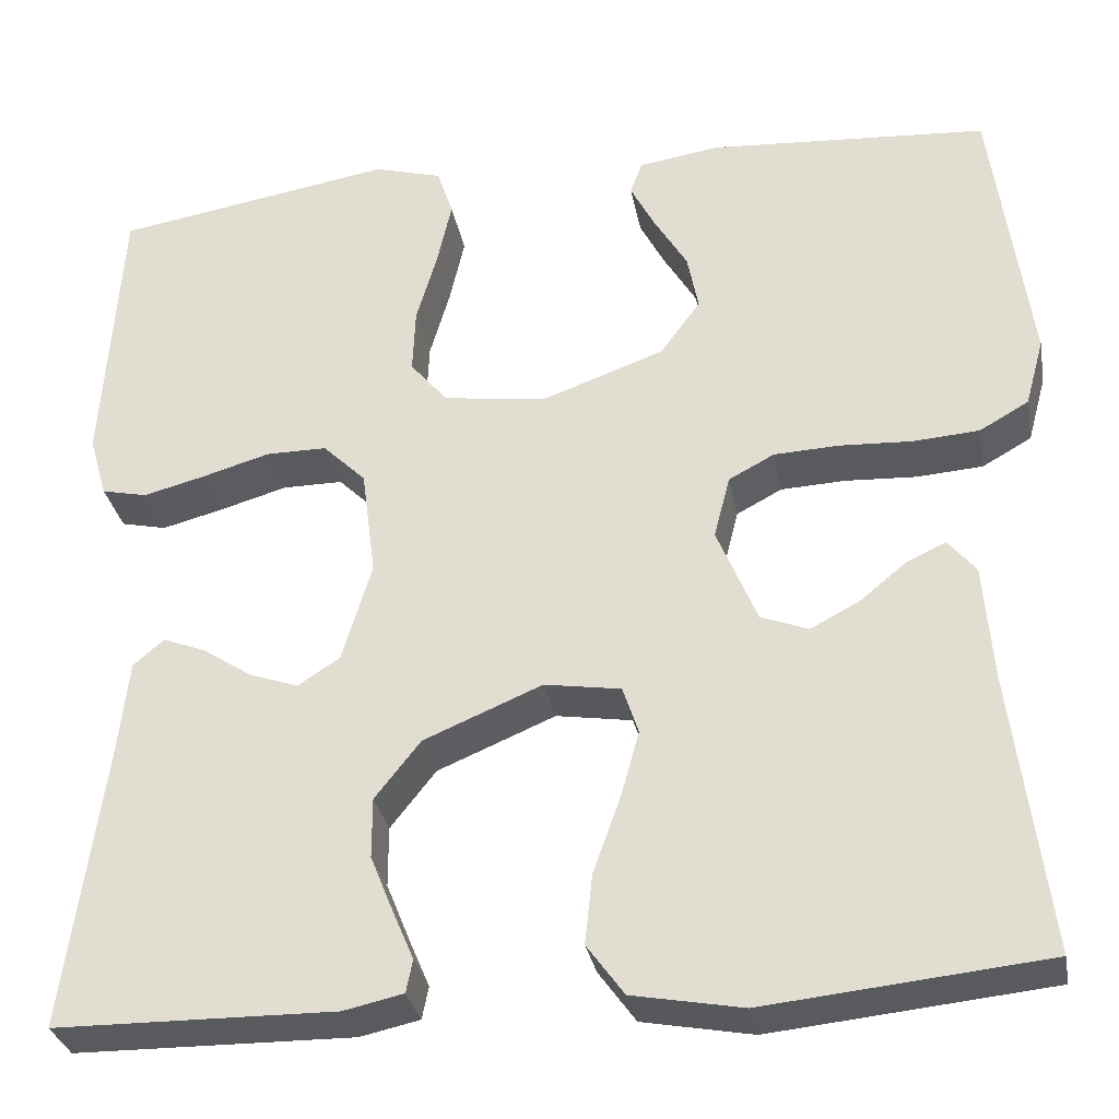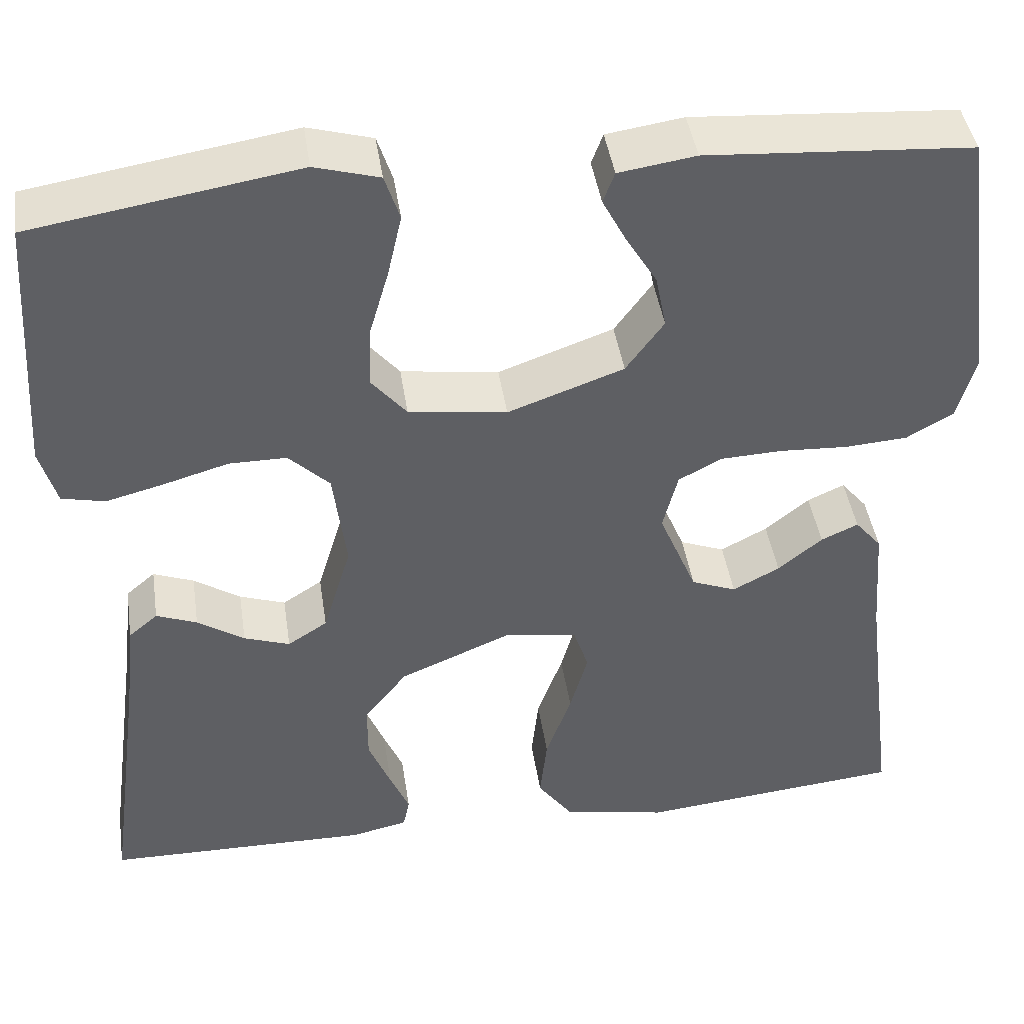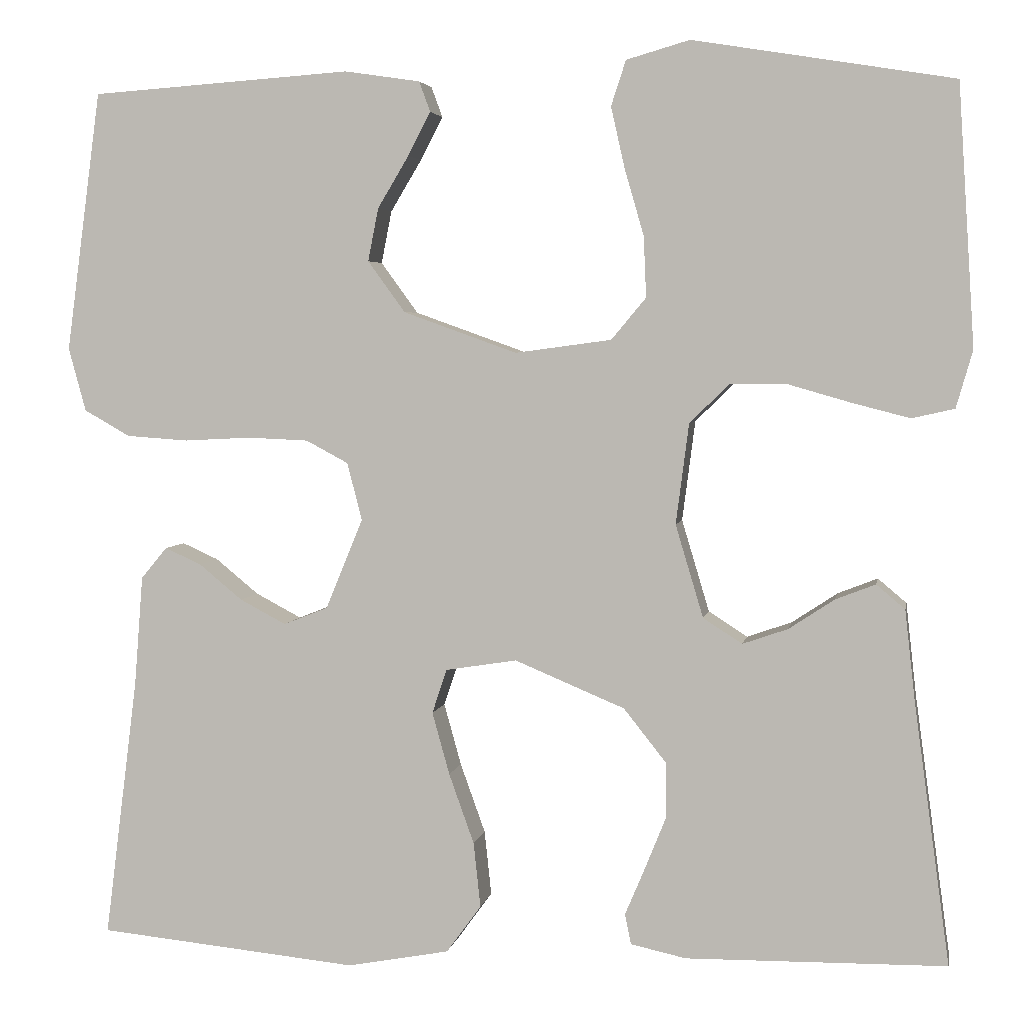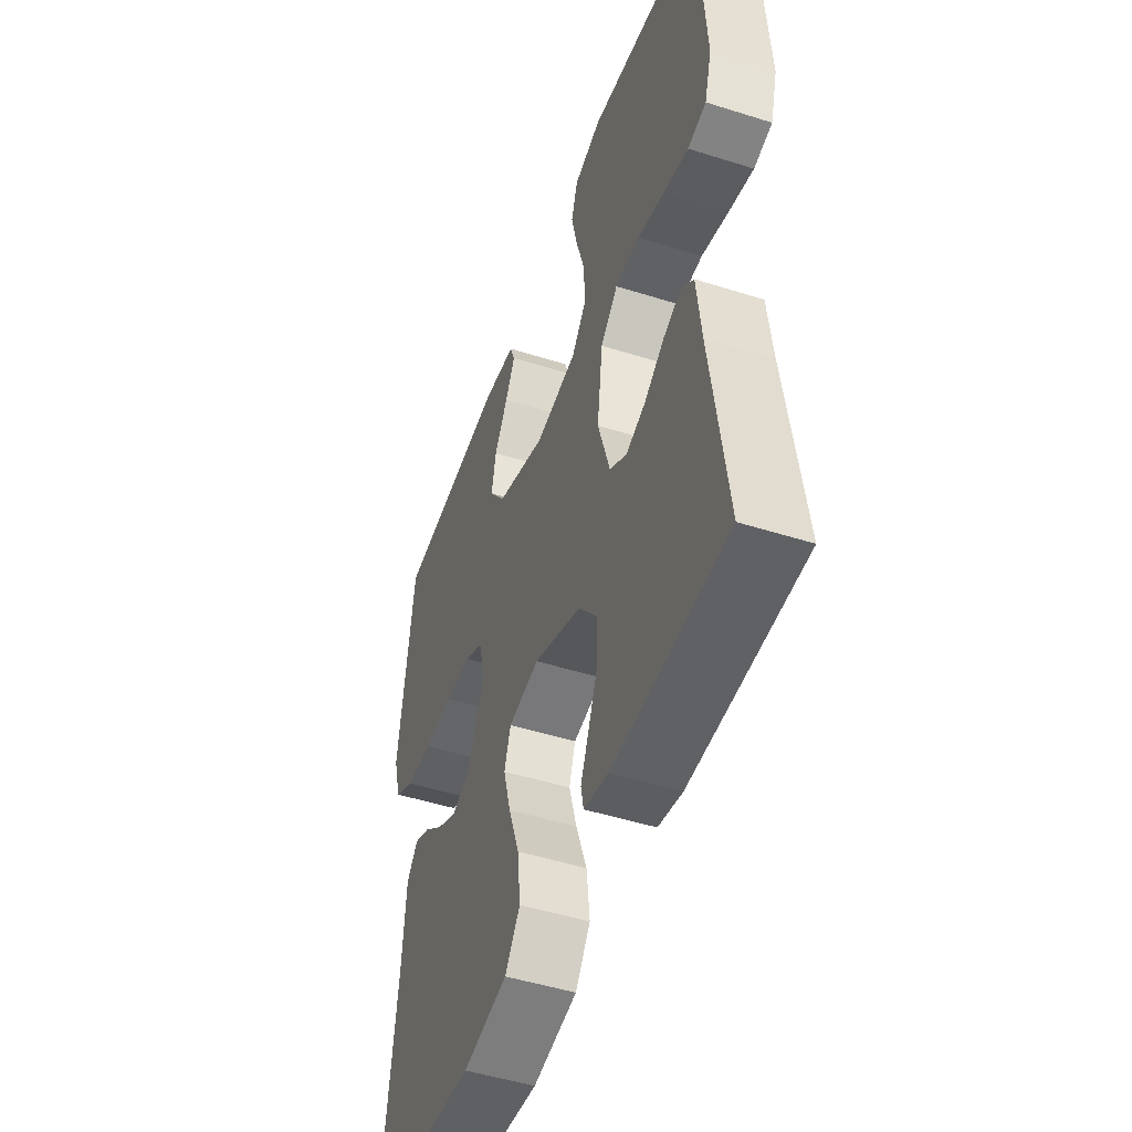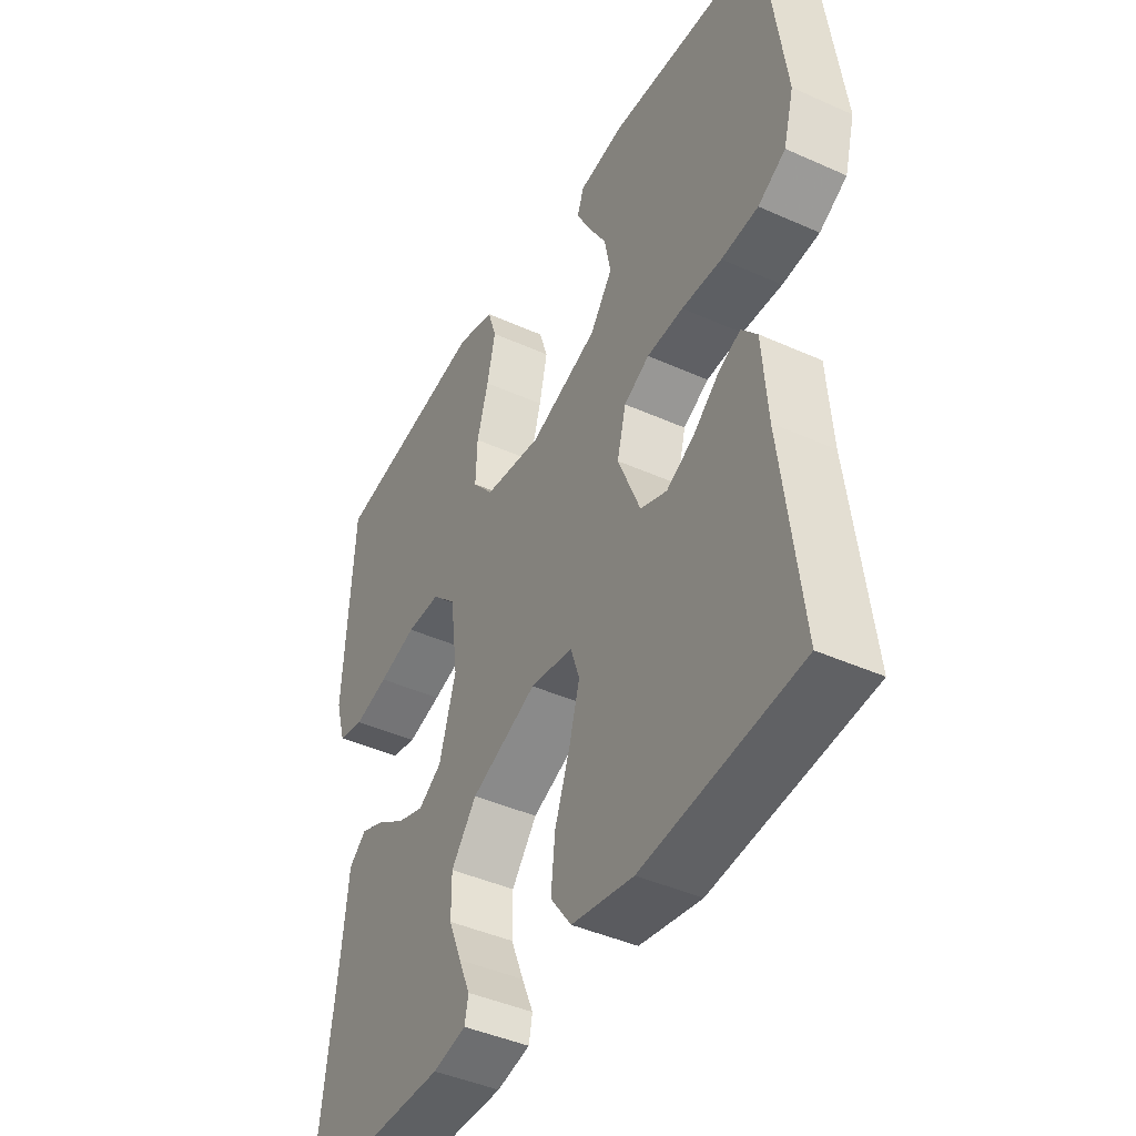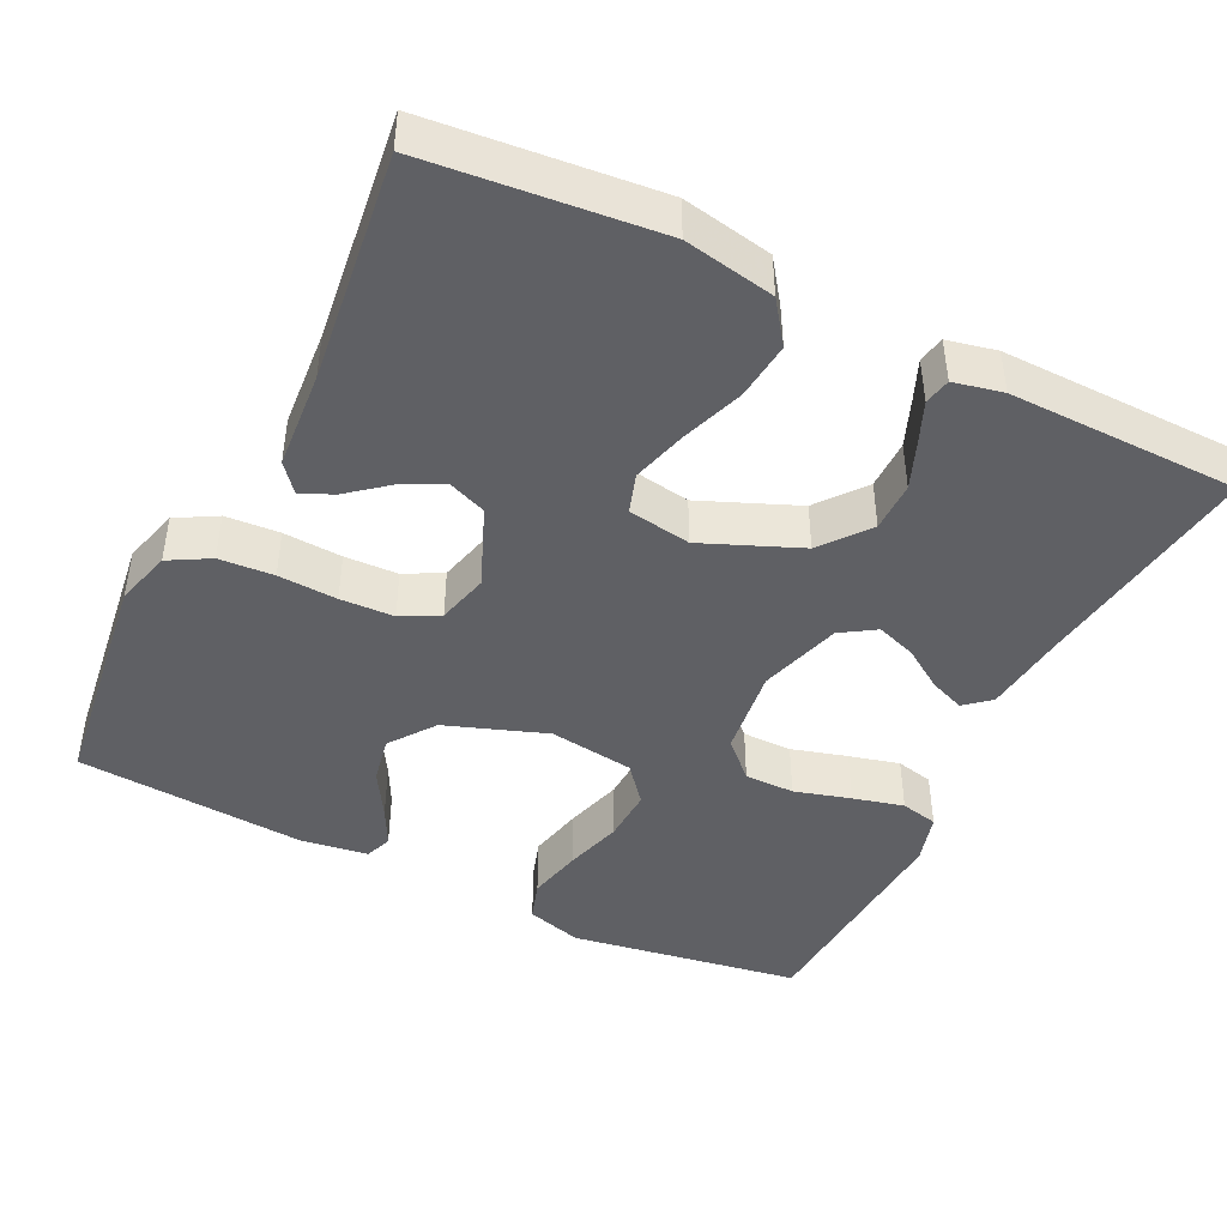
<metadata>
{"format":"obj","ext":"obj","renderer":"f3d","projection":"perspective","resolution":1024,"background":"white","views":[{"elev":-31.2,"azim":10.5,"up":"+Z"},{"elev":43.4,"azim":-8.5,"up":"+Z"},{"elev":4.0,"azim":-170.0,"up":"+Z"},{"elev":-48.8,"azim":-109.4,"up":"+Z"},{"elev":-43.0,"azim":61.9,"up":"+Z"},{"elev":-44.6,"azim":153.7,"up":"+Y"}]}
</metadata>
<code>
v -0.5 0.07 -0.5
v -0.459 0.07 -0.2
v -0.447 0.07 -0.093
v -0.414 0.07 -0.065
v -0.368 0.07 -0.083
v -0.315 0.07 -0.118
v -0.263 0.07 -0.136
v -0.218 0.07 -0.107
v -0.186 0.07 0
v -0.201 0.07 0.116
v -0.247 0.07 0.161
v -0.312 0.07 0.161
v -0.385 0.07 0.14
v -0.451 0.07 0.123
v -0.5 0.07 0.134
v -0.519 0.07 0.2
v -0.5 0.07 0.5
v -0.2 0.07 0.549
v -0.127 0.07 0.528
v -0.11 0.07 0.476
v -0.126 0.07 0.405
v -0.148 0.07 0.329
v -0.151 0.07 0.259
v -0.111 0.07 0.211
v 0 0.07 0.196
v 0.131 0.07 0.243
v 0.174 0.07 0.302
v 0.162 0.07 0.363
v 0.126 0.07 0.423
v 0.1 0.07 0.473
v 0.113 0.07 0.508
v 0.2 0.07 0.521
v 0.5 0.07 0.5
v 0.54 0.07 0.2
v 0.52 0.07 0.127
v 0.467 0.07 0.097
v 0.396 0.07 0.092
v 0.319 0.07 0.096
v 0.249 0.07 0.093
v 0.2 0.07 0.067
v 0.183 0.07 0
v 0.226 0.07 -0.104
v 0.277 0.07 -0.124
v 0.33 0.07 -0.096
v 0.38 0.07 -0.055
v 0.422 0.07 -0.036
v 0.452 0.07 -0.072
v 0.462 0.07 -0.2
v 0.5 0.07 -0.5
v 0.2 0.07 -0.53
v 0.082 0.07 -0.508
v 0.042 0.07 -0.453
v 0.05 0.07 -0.378
v 0.079 0.07 -0.297
v 0.099 0.07 -0.225
v 0.082 0.07 -0.174
v 0 0.07 -0.161
v -0.127 0.07 -0.214
v -0.176 0.07 -0.276
v -0.176 0.07 -0.341
v -0.151 0.07 -0.403
v -0.129 0.07 -0.455
v -0.136 0.07 -0.49
v -0.2 0.07 -0.504
v -0.5 0 -0.5
v -0.459 0 -0.2
v -0.447 0 -0.093
v -0.414 0 -0.065
v -0.368 0 -0.083
v -0.315 0 -0.118
v -0.263 0 -0.136
v -0.218 0 -0.107
v -0.186 0 0
v -0.201 0 0.116
v -0.247 0 0.161
v -0.312 0 0.161
v -0.385 0 0.14
v -0.451 0 0.123
v -0.5 0 0.134
v -0.519 0 0.2
v -0.5 0 0.5
v -0.2 0 0.549
v -0.127 0 0.528
v -0.11 0 0.476
v -0.126 0 0.405
v -0.148 0 0.329
v -0.151 0 0.259
v -0.111 0 0.211
v 0 0 0.196
v 0.131 0 0.243
v 0.174 0 0.302
v 0.162 0 0.363
v 0.126 0 0.423
v 0.1 0 0.473
v 0.113 0 0.508
v 0.2 0 0.521
v 0.5 0 0.5
v 0.54 0 0.2
v 0.52 0 0.127
v 0.467 0 0.097
v 0.396 0 0.092
v 0.319 0 0.096
v 0.249 0 0.093
v 0.2 0 0.067
v 0.183 0 0
v 0.226 0 -0.104
v 0.277 0 -0.124
v 0.33 0 -0.096
v 0.38 0 -0.055
v 0.422 0 -0.036
v 0.452 0 -0.072
v 0.462 0 -0.2
v 0.5 0 -0.5
v 0.2 0 -0.53
v 0.082 0 -0.508
v 0.042 0 -0.453
v 0.05 0 -0.378
v 0.079 0 -0.297
v 0.099 0 -0.225
v 0.082 0 -0.174
v 0 0 -0.161
v -0.127 0 -0.214
v -0.176 0 -0.276
v -0.176 0 -0.341
v -0.151 0 -0.403
v -0.129 0 -0.455
v -0.136 0 -0.49
v -0.2 0 -0.504
f 61 62 63 64
f 60 61 64 1
f 59 60 1 2
f 58 59 2 3
f 51 52 53 54
f 51 54 55
f 48 49 50 51
f 48 51 55
f 44 45 46 47
f 43 44 47 48
f 42 43 48 55
f 35 36 37 38
f 35 38 39
f 34 35 39
f 33 34 39
f 32 33 39 40
f 28 29 30 31
f 28 31 32
f 27 28 32
f 19 20 21 22
f 17 18 19 22
f 17 22 23
f 16 17 23 24
f 12 13 14 15
f 12 15 16 24
f 3 4 5 6
f 3 6 7
f 58 3 7
f 57 58 7 8
f 56 57 8 9
f 41 42 55 56
f 41 56 9 10
f 27 32 40 41
f 26 27 41
f 25 26 41 10
f 11 12 24 25
f 10 11 25
f 128 127 126 125
f 65 128 125 124
f 66 65 124 123
f 67 66 123 122
f 118 117 116 115
f 119 118 115
f 115 114 113 112
f 119 115 112
f 111 110 109 108
f 112 111 108 107
f 119 112 107 106
f 102 101 100 99
f 103 102 99
f 103 99 98
f 103 98 97
f 104 103 97 96
f 95 94 93 92
f 96 95 92
f 96 92 91
f 86 85 84 83
f 86 83 82 81
f 87 86 81
f 88 87 81 80
f 79 78 77 76
f 88 80 79 76
f 70 69 68 67
f 71 70 67
f 71 67 122
f 72 71 122 121
f 73 72 121 120
f 120 119 106 105
f 74 73 120 105
f 105 104 96 91
f 105 91 90
f 74 105 90 89
f 89 88 76 75
f 89 75 74
f 1 65 66 2
f 2 66 67 3
f 3 67 68 4
f 4 68 69 5
f 5 69 70 6
f 6 70 71 7
f 7 71 72 8
f 8 72 73 9
f 9 73 74 10
f 10 74 75 11
f 11 75 76 12
f 12 76 77 13
f 13 77 78 14
f 14 78 79 15
f 15 79 80 16
f 16 80 81 17
f 17 81 82 18
f 18 82 83 19
f 19 83 84 20
f 20 84 85 21
f 21 85 86 22
f 22 86 87 23
f 23 87 88 24
f 24 88 89 25
f 25 89 90 26
f 26 90 91 27
f 27 91 92 28
f 28 92 93 29
f 29 93 94 30
f 30 94 95 31
f 31 95 96 32
f 32 96 97 33
f 33 97 98 34
f 34 98 99 35
f 35 99 100 36
f 36 100 101 37
f 37 101 102 38
f 38 102 103 39
f 39 103 104 40
f 40 104 105 41
f 41 105 106 42
f 42 106 107 43
f 43 107 108 44
f 44 108 109 45
f 45 109 110 46
f 46 110 111 47
f 47 111 112 48
f 48 112 113 49
f 49 113 114 50
f 50 114 115 51
f 51 115 116 52
f 52 116 117 53
f 53 117 118 54
f 54 118 119 55
f 55 119 120 56
f 56 120 121 57
f 57 121 122 58
f 58 122 123 59
f 59 123 124 60
f 60 124 125 61
f 61 125 126 62
f 62 126 127 63
f 63 127 128 64
f 64 128 65 1

</code>
